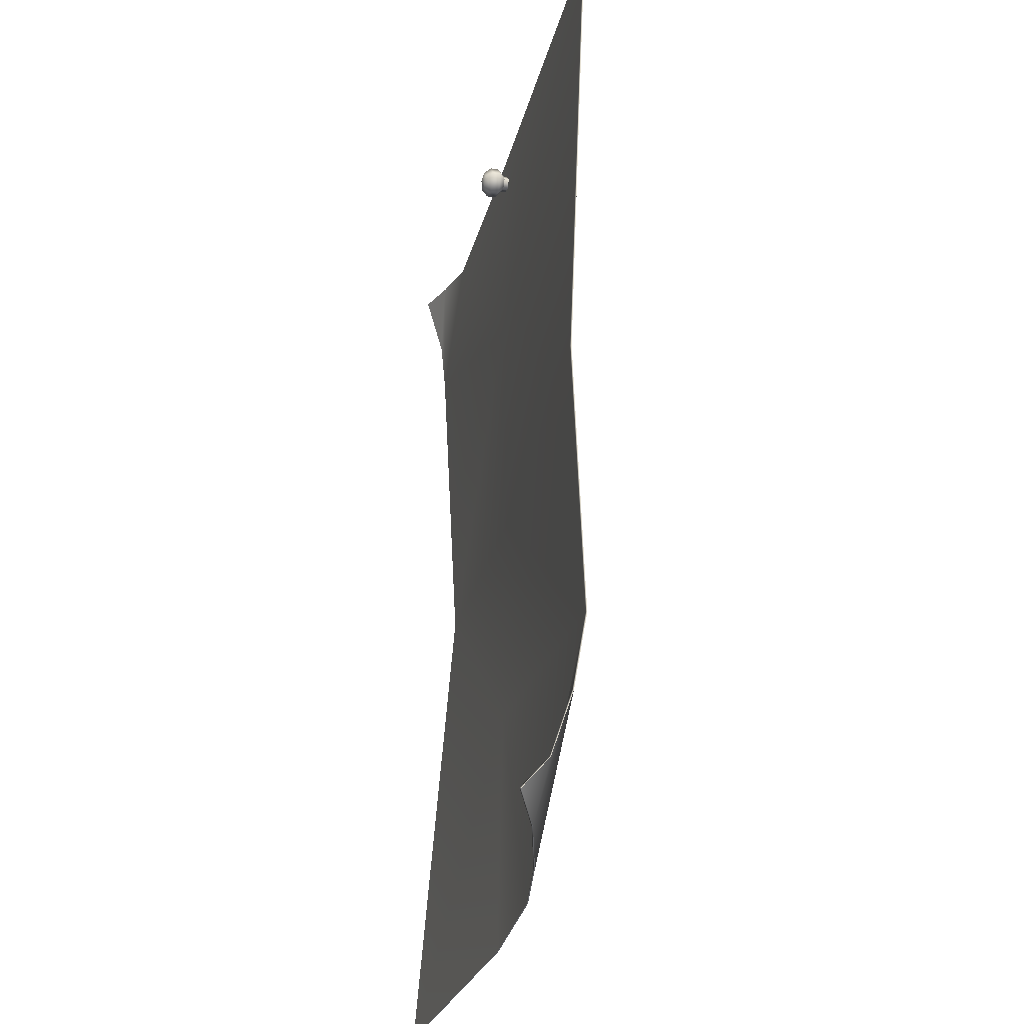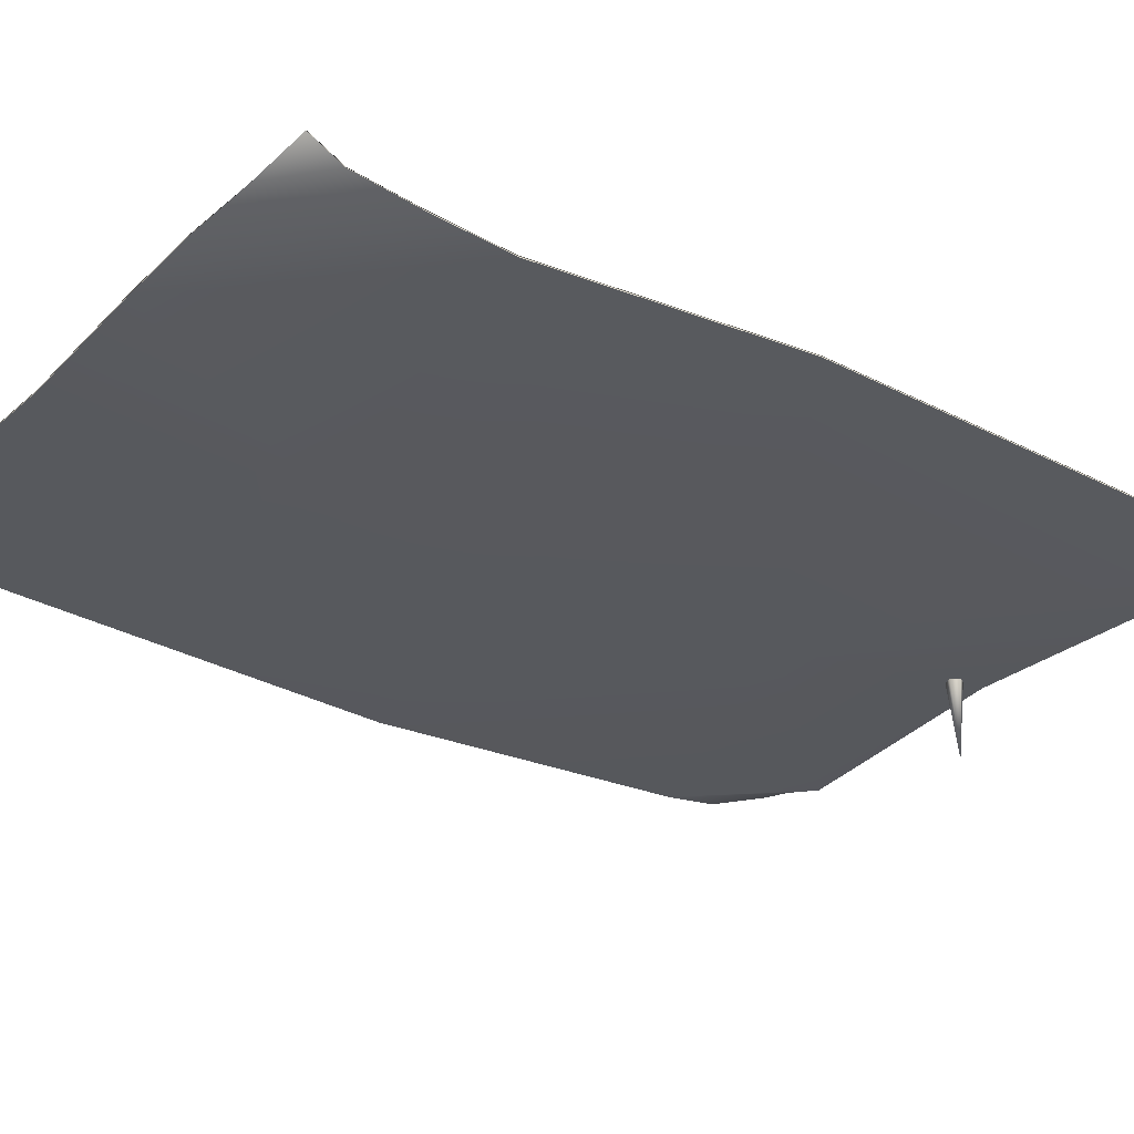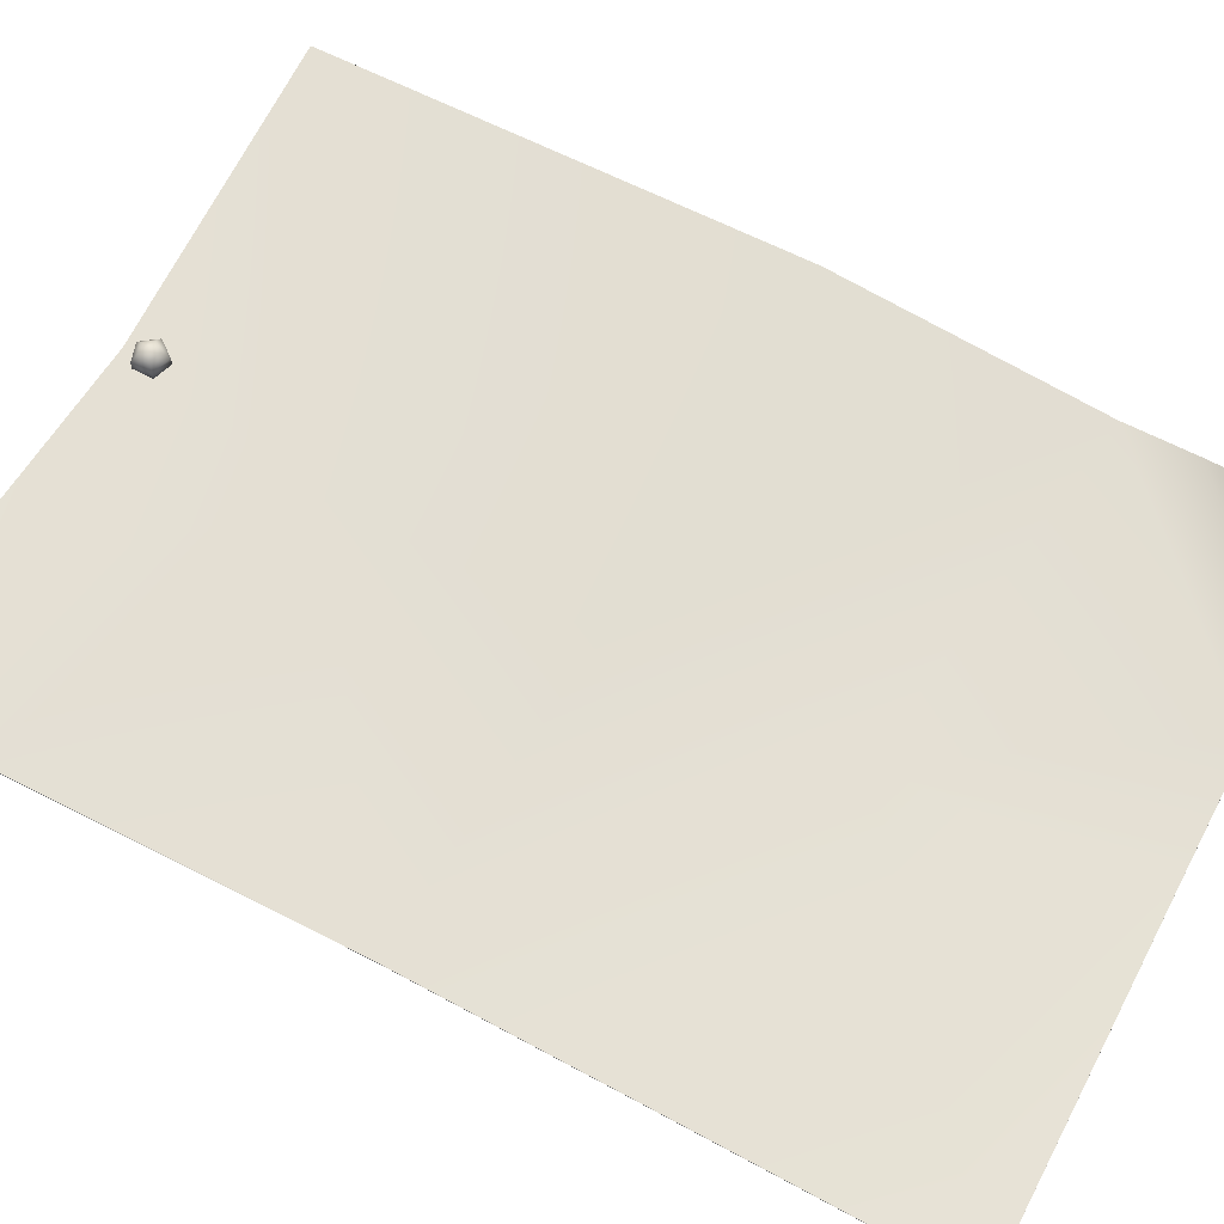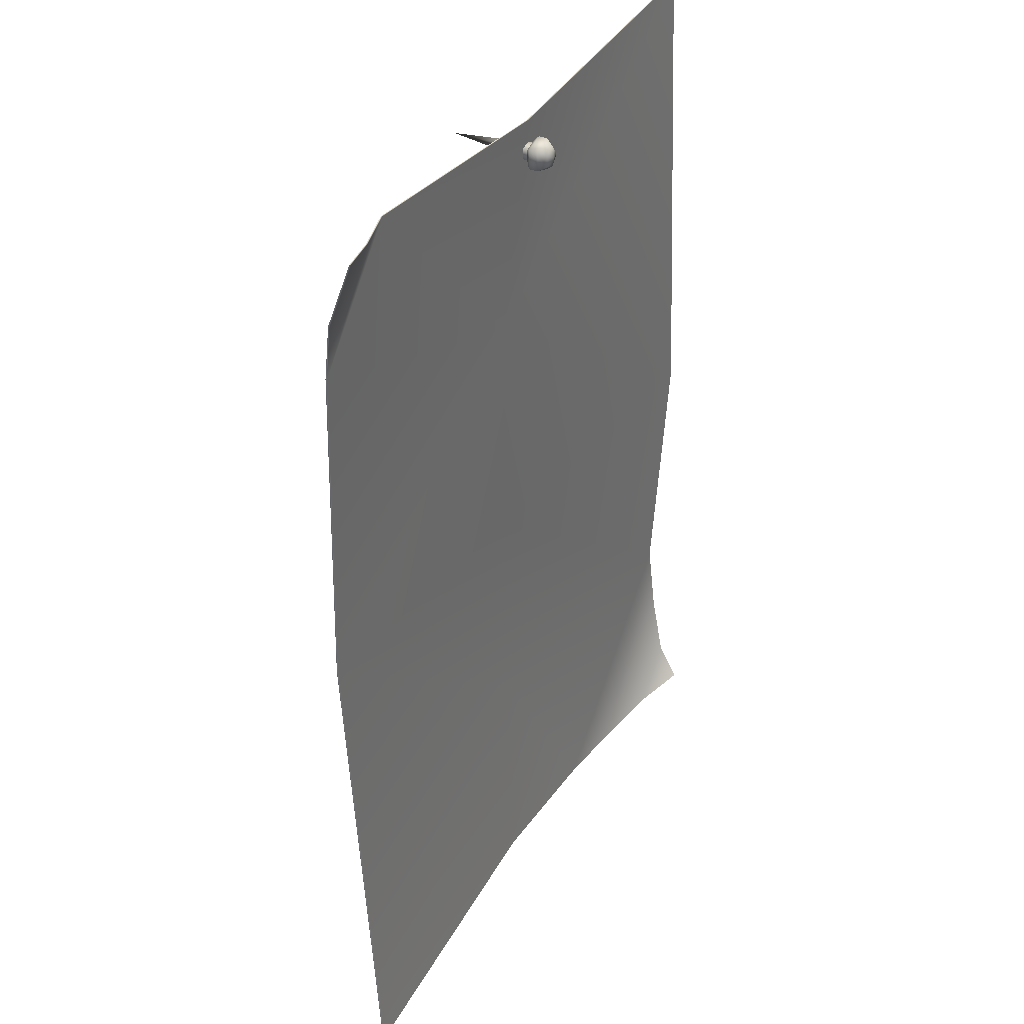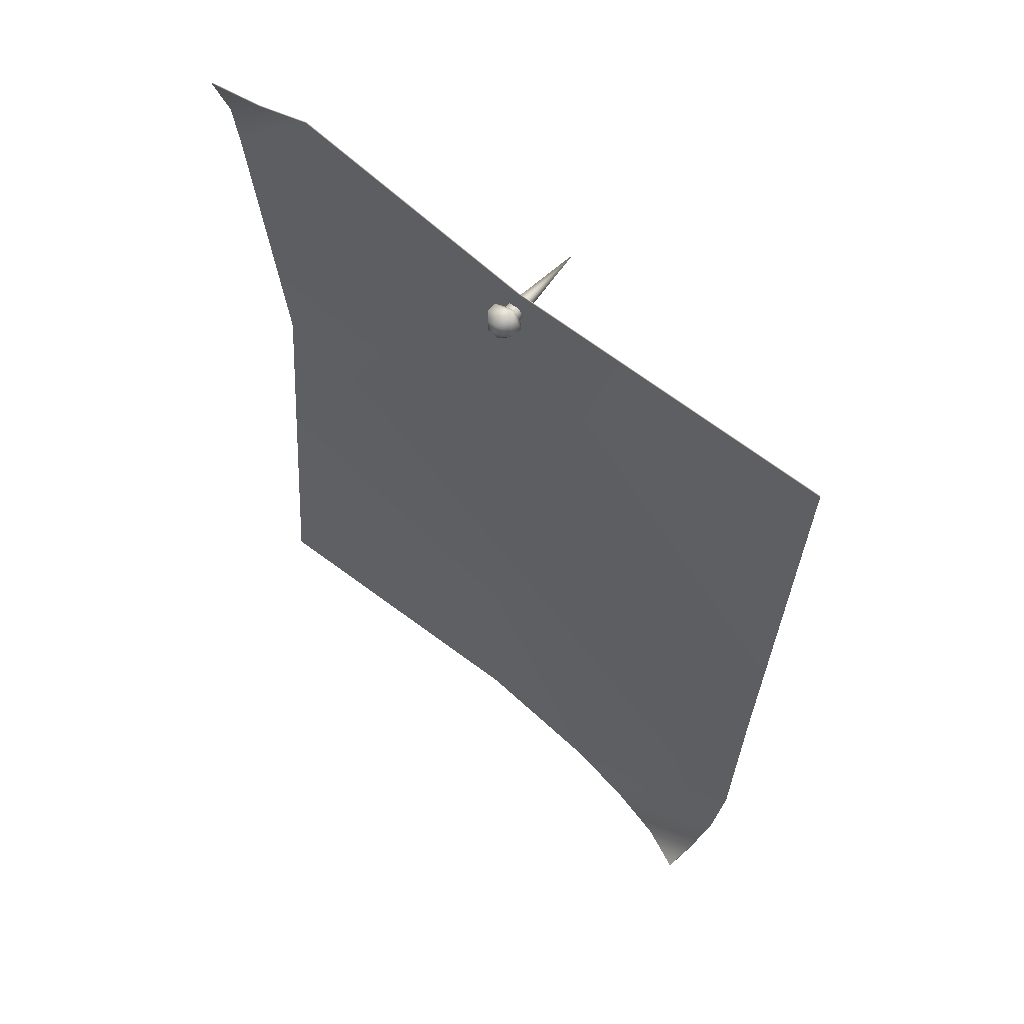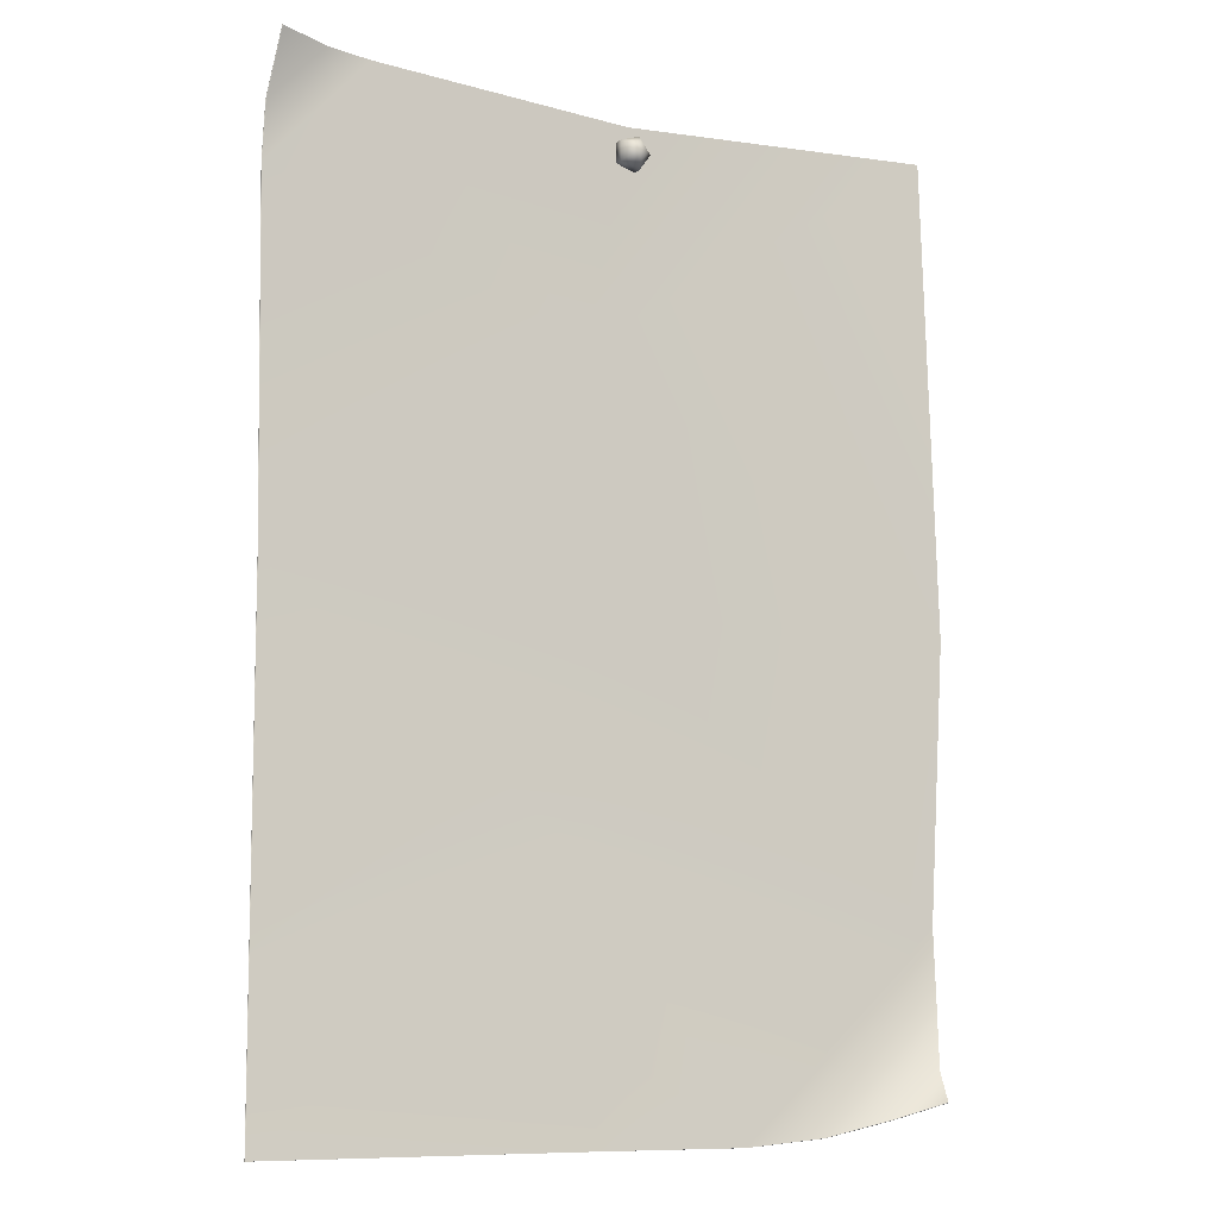
<metadata>
{"format":"obj","ext":"obj","renderer":"f3d","projection":"perspective","resolution":1024,"background":"white","views":[{"elev":-28.5,"azim":76.1,"up":"+Y"},{"elev":-28.3,"azim":54.8,"up":"+Z"},{"elev":64.9,"azim":-61.5,"up":"+Z"},{"elev":36.6,"azim":-61.5,"up":"+Y"},{"elev":63.1,"azim":40.5,"up":"+Y"},{"elev":-10.5,"azim":-27.5,"up":"+Y"}]}
</metadata>
<code>
g default
v -2.375 -3.336 -0.164
v 2.153 -3.03 0.1386
v -2.328 3.373 -0.1391
v 2.375 3.336 -0.294
v 0.8901 -3.301 -0.226
v 2.32 -1.91 -0.2414
v -2.296 0.156 -0.4282
v 2.375 -0.0314 -0.1529
v 2.284 -2.423 -0.1594
v 1.408 -3.247 -0.1397
v 2.211 -2.835 -0.03223
v 1.831 -3.139 -0.01856
v -1.686 3.333 -0.3195
v -2.375 2.563 -0.3195
v -2.004 3.329 -0.2257
v -2.372 2.941 -0.2806
v -0.1183 -3.311 -0.2763
v -0.1508 -0.0147 -0.3476
v -0.135 -1.59 -0.3195
v 0.1042 3.2 -0.2835
v -0.1682 1.717 -0.3195
v -2.375 2.562 -0.3095
v -0.1684 1.717 -0.3095
v -1.685 3.333 -0.3095
v 2.319 -1.909 -0.2314
v 0.8893 -3.3 -0.216
v 1.405 -3.244 -0.1303
v 2.281 -2.42 -0.15
v -2.375 -3.335 -0.1541
v -0.1185 -3.311 -0.2663
v -0.1353 -1.59 -0.3095
v -2.296 0.1561 -0.4182
v -0.1513 -0.01483 -0.3376
v 1.827 -3.134 -0.01089
v 2.207 -2.83 -0.02456
v 2.148 -3.023 0.1443
v -2.002 3.327 -0.2162
v -2.37 2.939 -0.2712
v -2.326 3.37 -0.1298
v 0.1042 3.2 -0.2735
v 2.375 -0.03137 -0.1429
v 2.375 3.336 -0.284
v 0.1146 3.093 -0.2026
v -0.01807 3.05 -0.2026
v -0.01807 2.91 -0.2026
v 0.1146 2.867 -0.2026
v 0.1967 2.98 -0.2026
v 0.1146 3.093 -0.1392
v -0.01807 3.05 -0.1392
v -0.01807 2.91 -0.1392
v 0.1146 2.867 -0.1392
v 0.1967 2.98 -0.1392
v 0.1006 3.05 -0.08795
v 0.01861 3.023 -0.08795
v 0.01861 2.937 -0.08795
v 0.1006 2.91 -0.08795
v 0.1513 2.98 -0.08795
v 0.07796 2.98 -0.06835
v 0.1032 3.042 -0.2445
v 0.03031 3.018 -0.2445
v 0.03031 2.942 -0.2445
v 0.1032 2.918 -0.2445
v 0.1483 2.98 -0.2445
v 0.0868 2.98 -0.8283
g SciencePoster_Poster1
f 22 23 24
f 25 26 27 28
f 29 30 31 32
f 32 31 33
f 28 27 34 35
f 35 34 36
f 22 24 37 38
f 38 37 39
f 32 33 23 22
f 24 23 40
f 31 30 26
f 33 31 25 41
f 31 26 25
f 23 33 41
f 40 23 42
f 42 23 41
f 14 13 21
f 6 9 10 5
f 1 7 19 17
f 7 18 19
f 9 11 12 10
f 11 2 12
f 14 16 15 13
f 16 3 15
f 7 14 21 18
f 13 20 21
f 19 5 17
f 18 8 6 19
f 19 6 5
f 21 8 18
f 20 4 21
f 4 8 21
f 5 10 27 26
f 9 6 25 28
f 1 17 30 29
f 7 1 29 32
f 10 12 34 27
f 11 9 28 35
f 12 2 36 34
f 2 11 35 36
f 13 15 37 24
f 16 14 22 38
f 15 3 39 37
f 3 16 38 39
f 14 7 32 22
f 20 13 24 40
f 17 5 26 30
f 6 8 41 25
f 4 20 40 42
f 8 4 42 41
f 43 44 49 48
f 44 45 50 49
f 45 46 51 50
f 46 47 52 51
f 47 43 48 52
f 48 49 54 53
f 49 50 55 54
f 50 51 56 55
f 51 52 57 56
f 52 48 53 57
f 53 54 58
f 54 55 58
f 55 56 58
f 56 57 58
f 57 53 58
f 44 43 59 60
f 45 44 60 61
f 46 45 61 62
f 47 46 62 63
f 43 47 63 59
f 60 59 64
f 61 60 64
f 62 61 64
f 63 62 64
f 59 63 64

</code>
